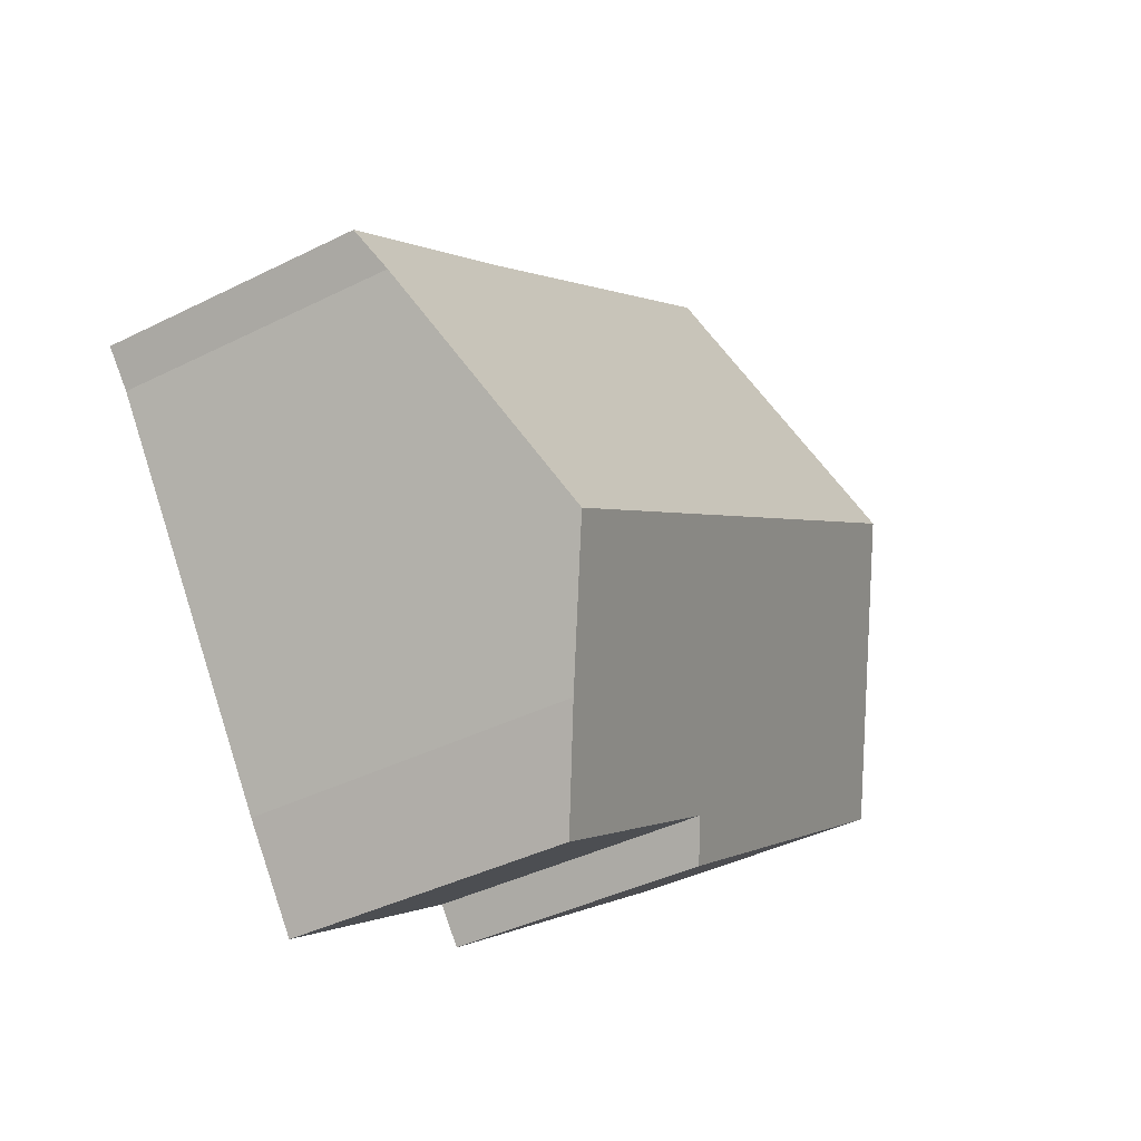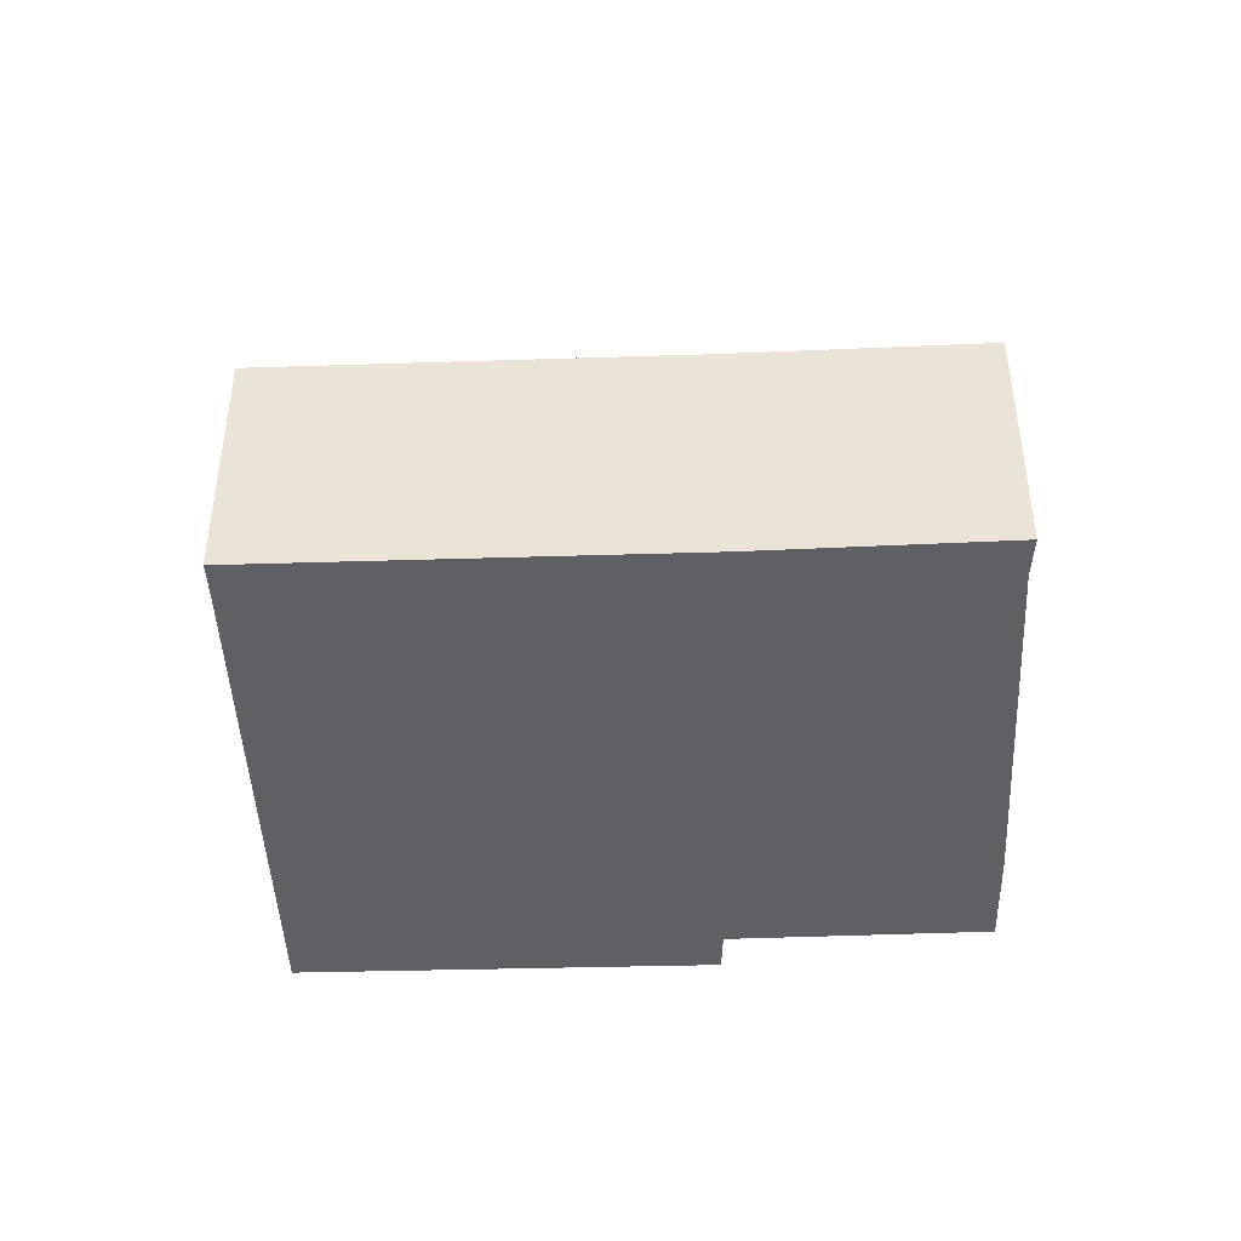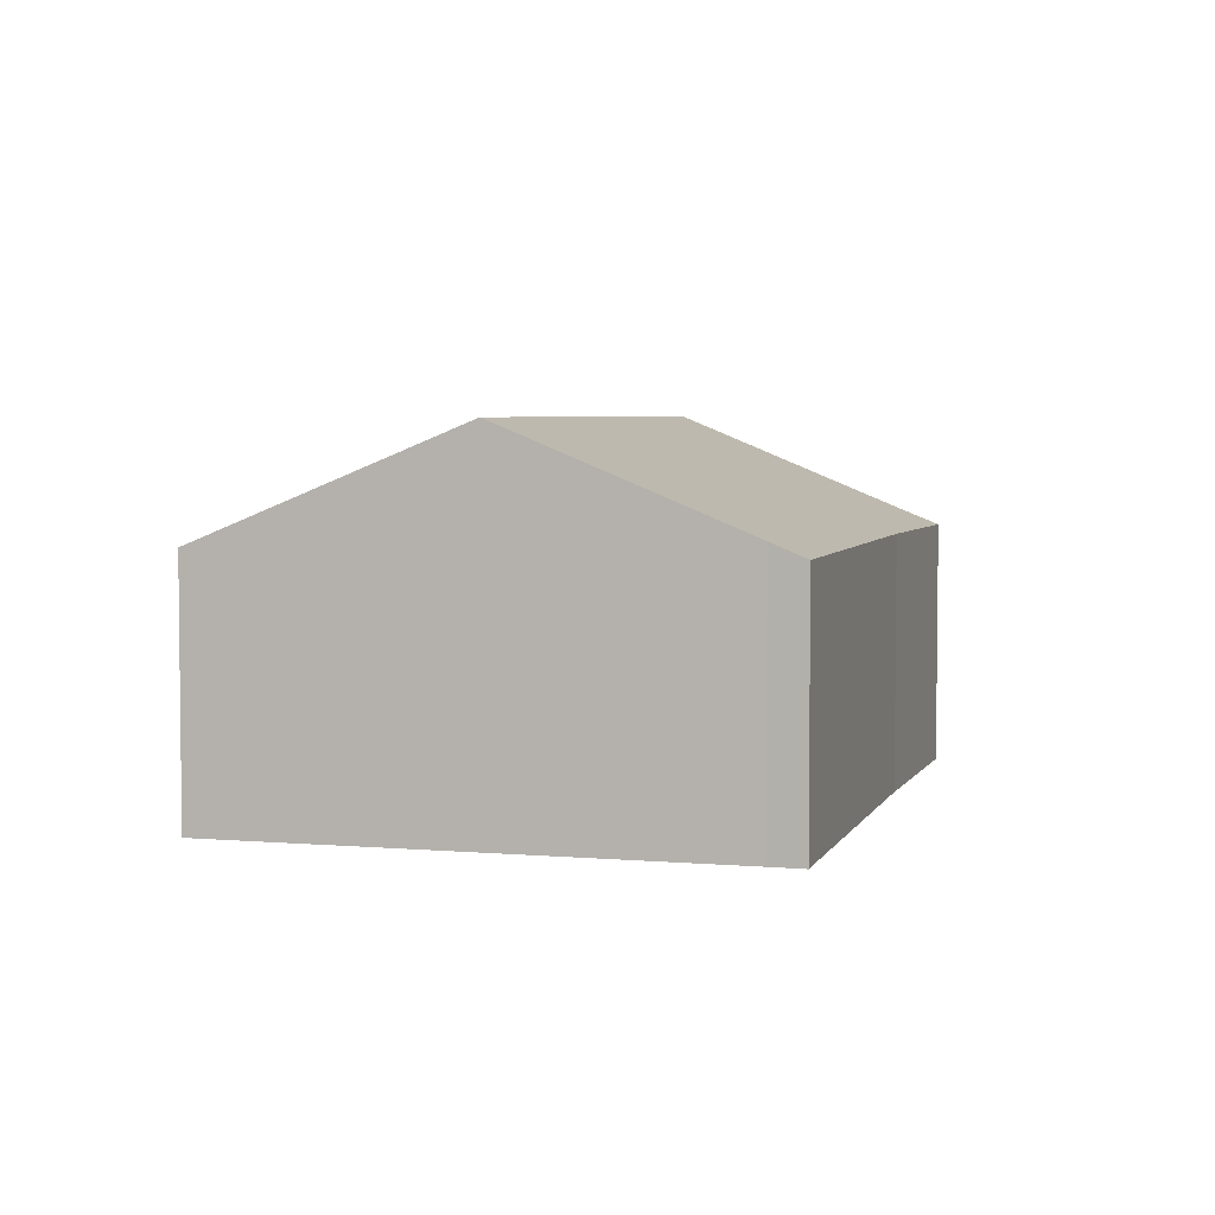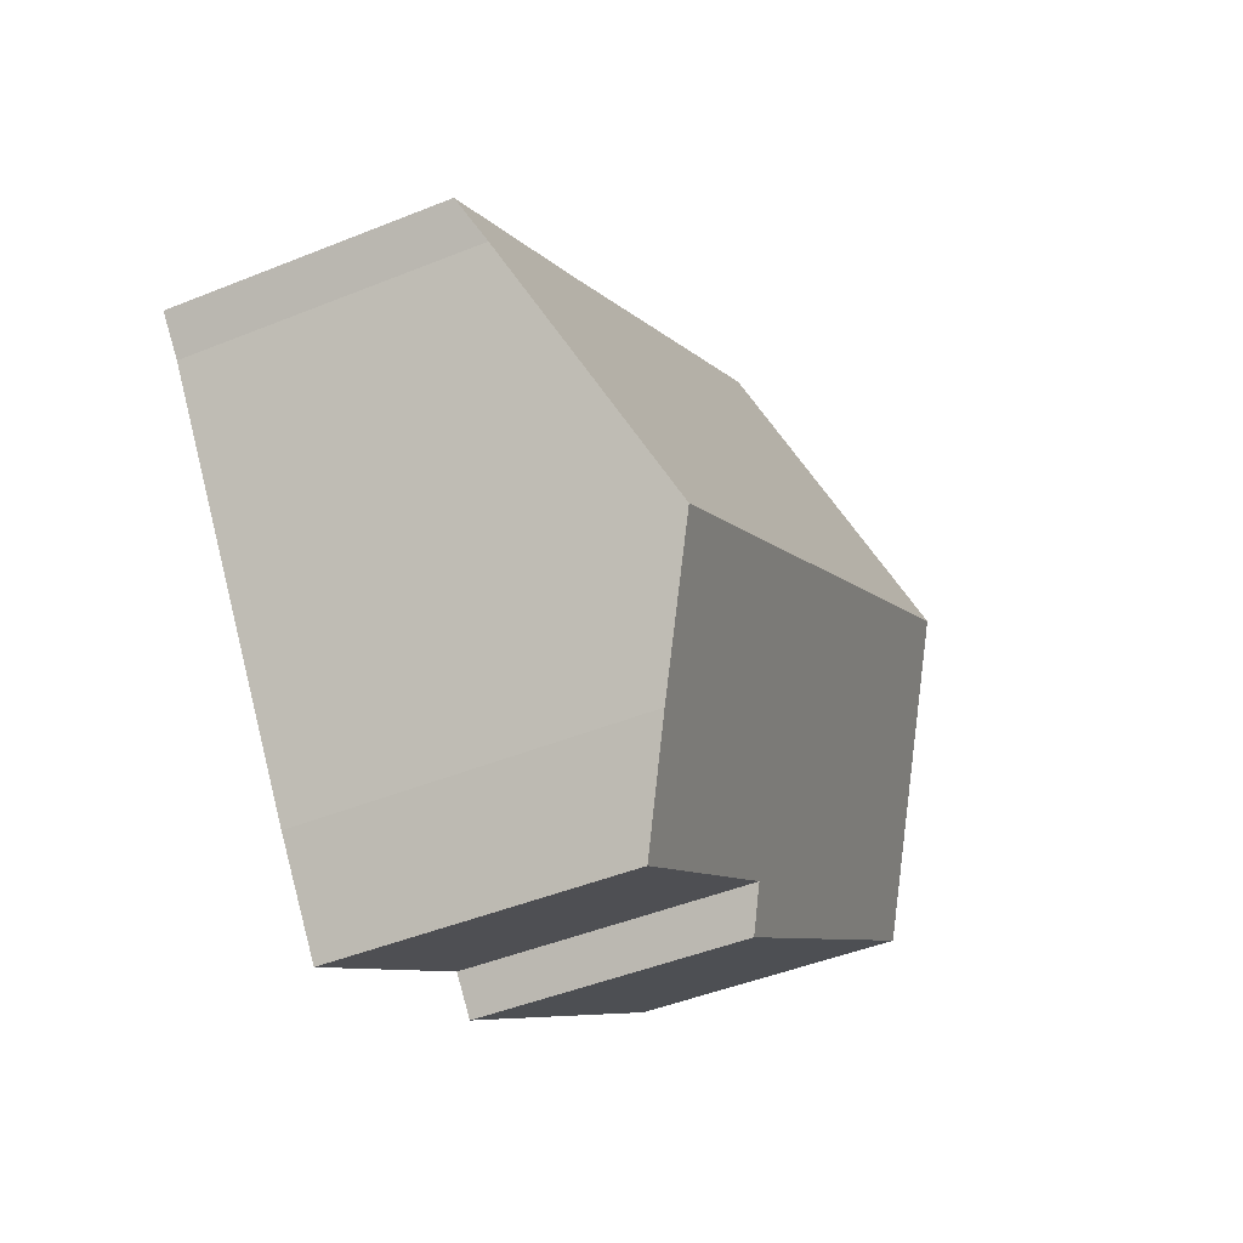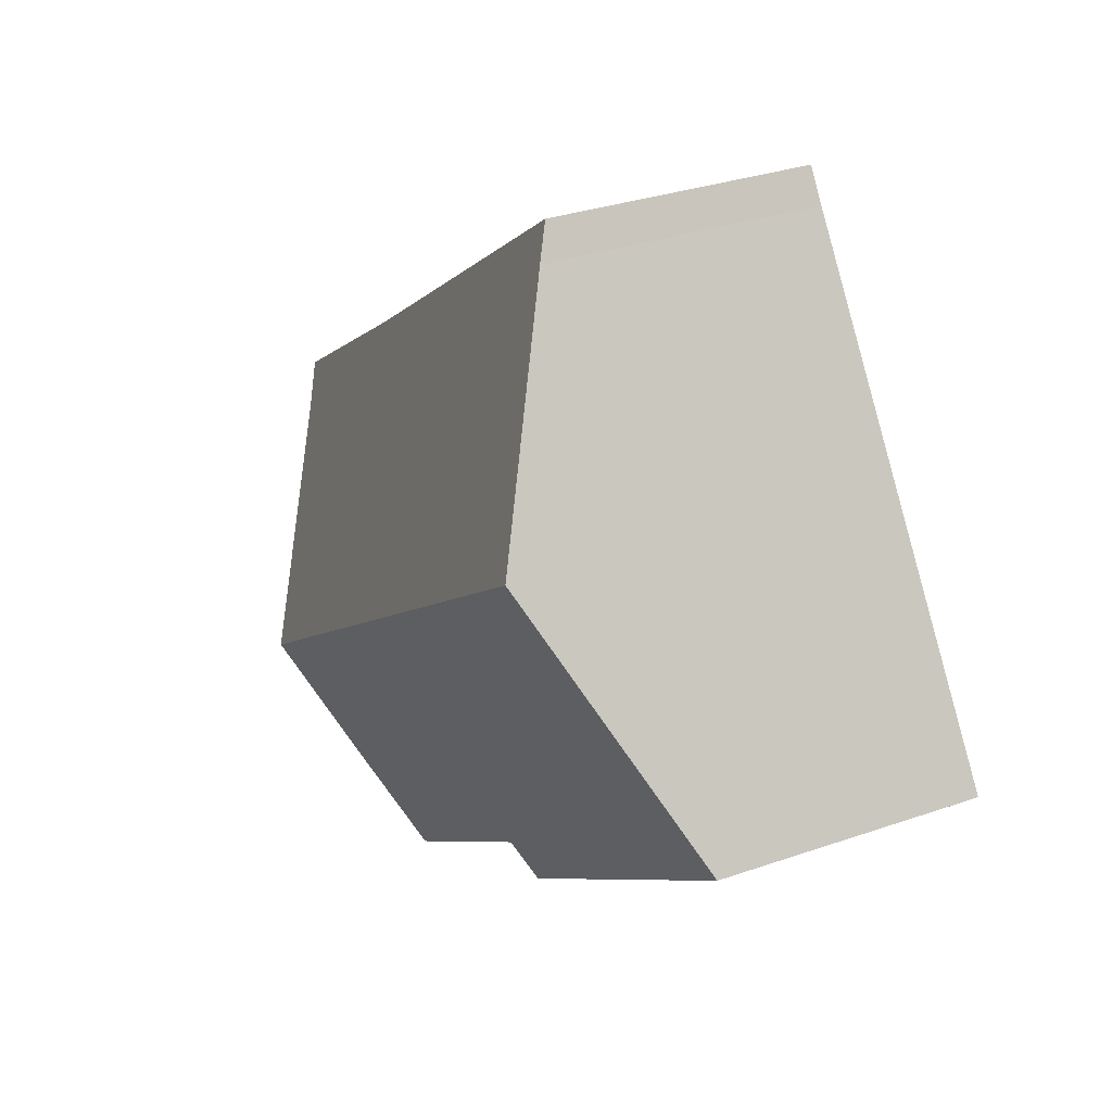
<metadata>
{"format":"obj","ext":"obj","renderer":"f3d","projection":"perspective","resolution":1024,"background":"white","views":[{"elev":-39.7,"azim":121.9,"up":"+Z"},{"elev":-44.5,"azim":37.5,"up":"+Y"},{"elev":4.4,"azim":-38.9,"up":"+Y"},{"elev":-45.3,"azim":115.1,"up":"+Z"},{"elev":31.8,"azim":-116.2,"up":"+Z"}]}
</metadata>
<code>
v  0 5.153 3.155e-16
v  7.43 5.448 -4.33
v  6.909 5.11 -4.977
v  13.02 6.316 -5.657
v  11.77 5.455 -7.356
v  14.58 7.44 -3.388
v  3.235 7.44 4.572
v  17.34 5.448 0.632
v  13.72 5.138 4.101
v  17.88 5.112 1.259
v  6.109 5.409 8.633
v  6.515 5.112 9.234
v  13.02 3.464e-16 -5.657
v  11.77 4.504e-16 -7.356
v  7.43 2.651e-16 -4.33
v  6.909 3.048e-16 -4.977
v  14.58 2.075e-16 -3.388
v  17.34 -3.87e-17 0.632
v  17.88 -7.709e-17 1.259
v  0 0 0
v  3.235 -2.8e-16 4.572
v  6.109 -5.286e-16 8.633
v  6.515 -5.654e-16 9.234
v  13.72 -2.511e-16 4.101
g defaultobject
f 1 2 3
f 2 4 5
f 4 2 6
f 6 2 7
f 7 2 1
f 8 9 10
f 9 8 11
f 11 8 7
f 7 8 6
f 11 12 9
f 13 5 4
f 5 13 14
f 15 3 2
f 3 15 16
f 6 13 4
f 13 6 8
f 13 8 17
f 17 8 18
f 10 18 8
f 18 10 19
f 14 2 5
f 2 14 15
f 3 20 1
f 20 3 16
f 20 7 1
f 7 20 11
f 11 20 21
f 11 21 22
f 22 12 11
f 12 22 23
f 12 24 9
f 24 12 23
f 24 10 9
f 10 24 19
f 24 18 19
f 18 24 17
f 17 24 23
f 17 23 13
f 13 23 14
f 14 23 15
f 15 23 22
f 15 22 21
f 15 21 16
f 16 21 20

</code>
